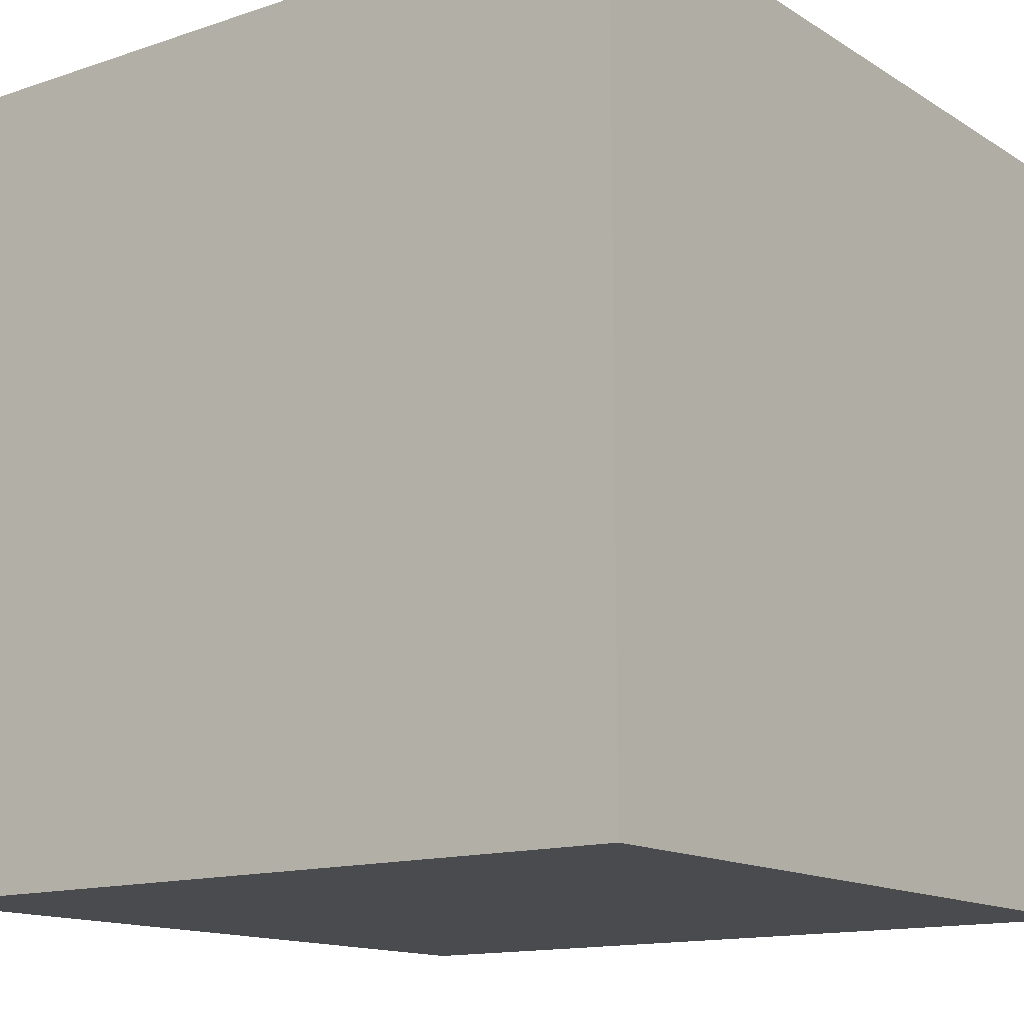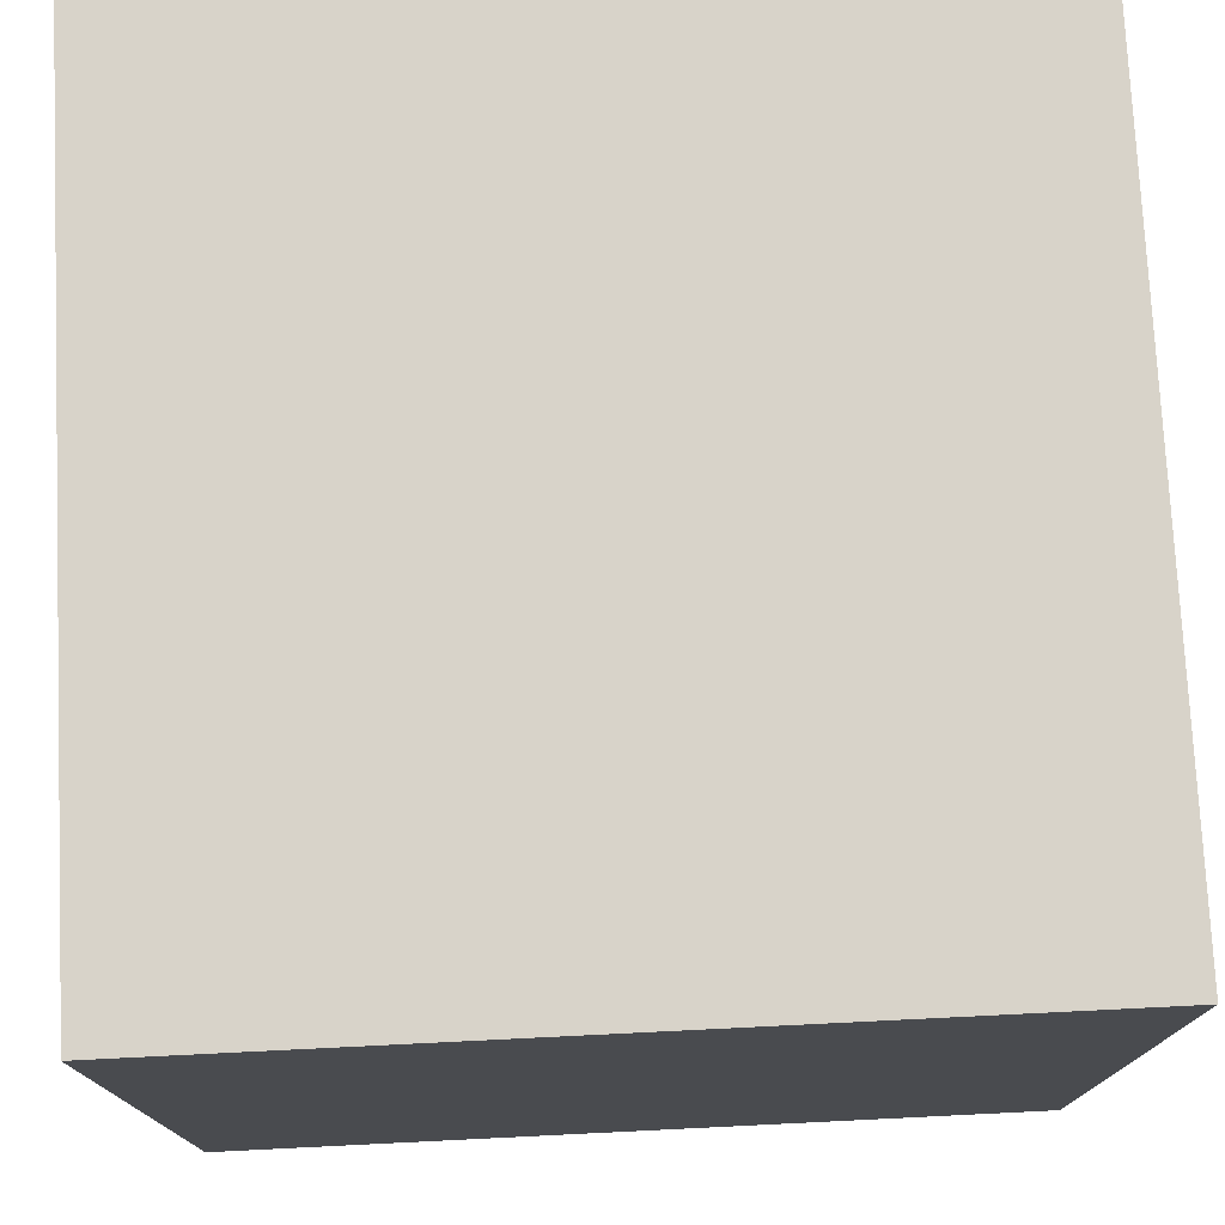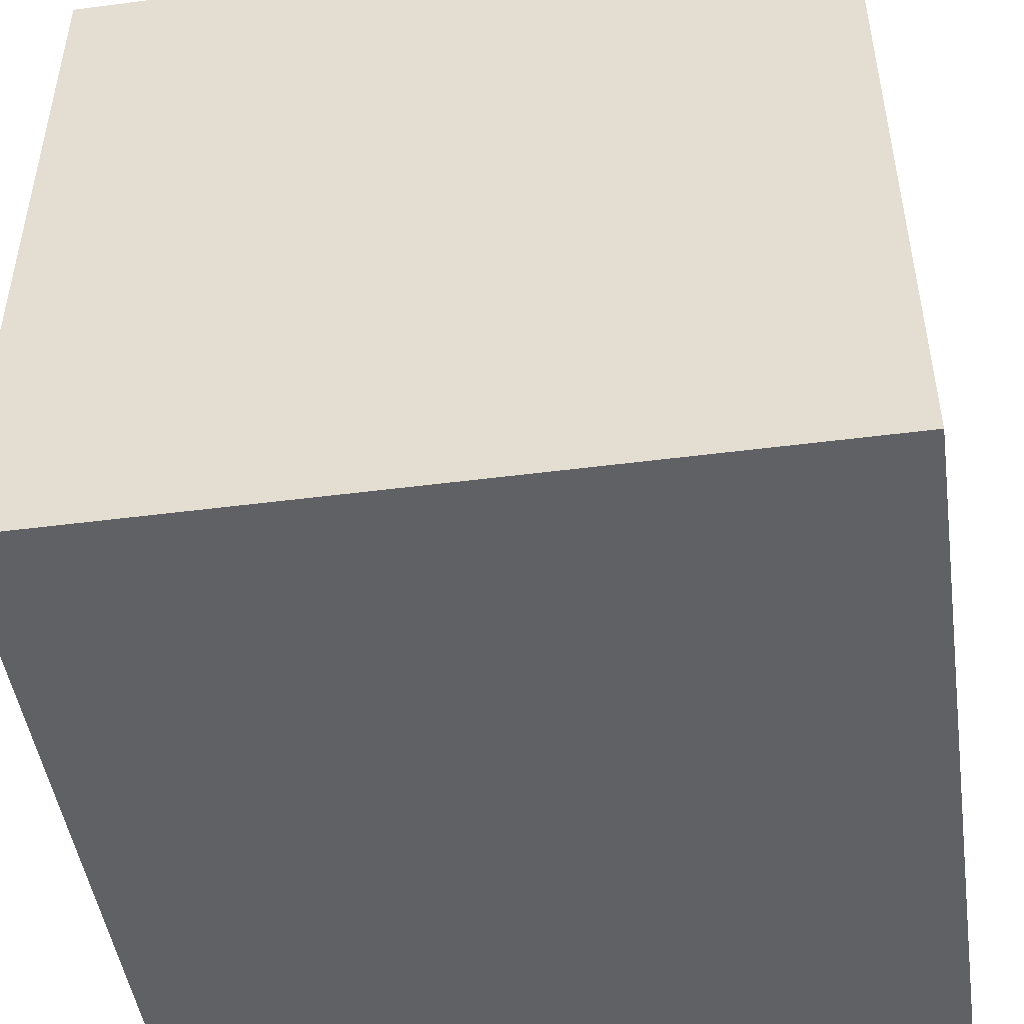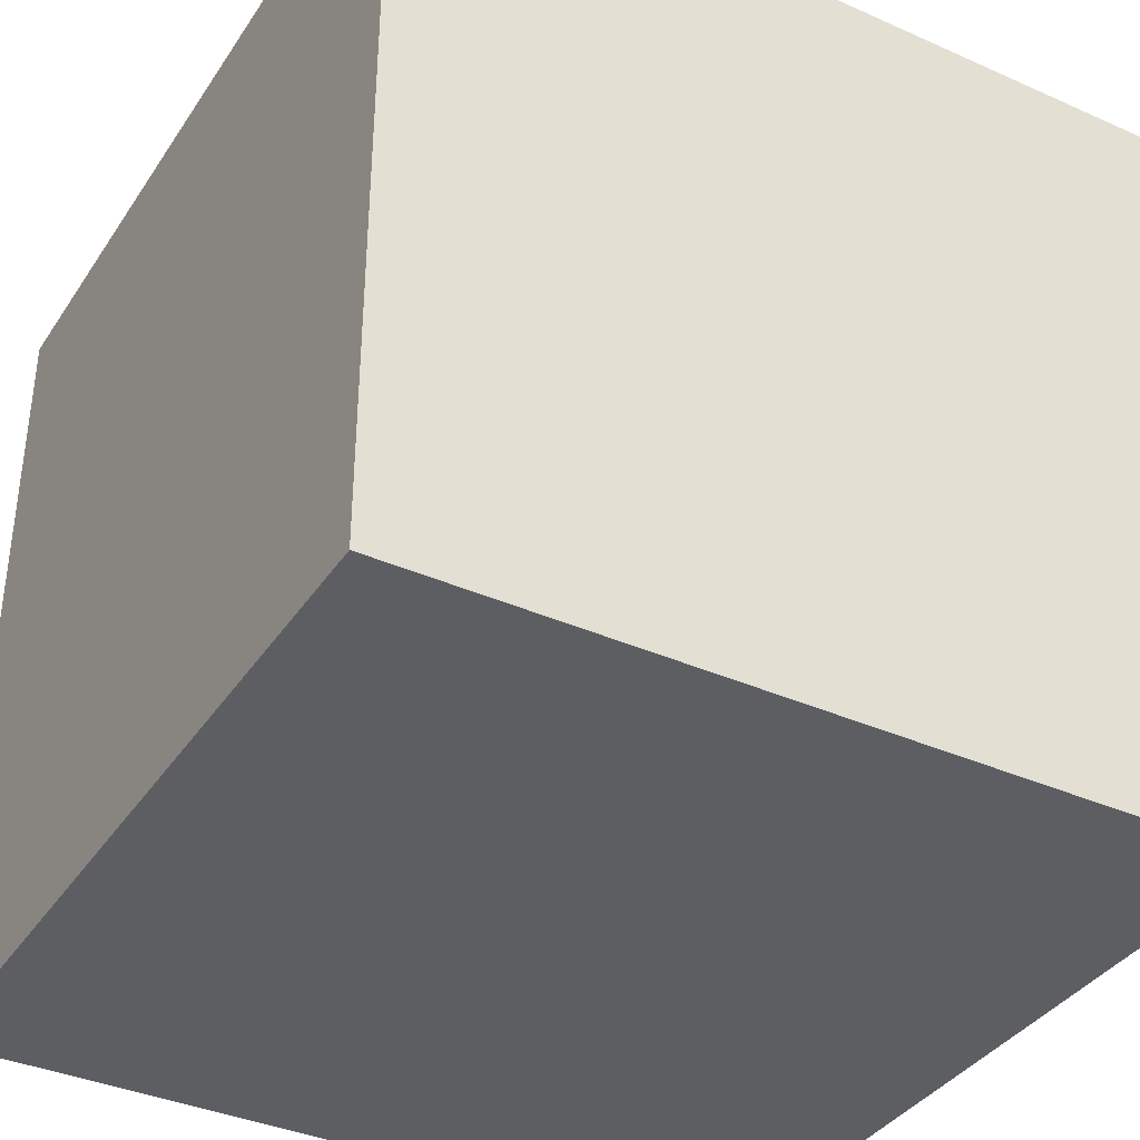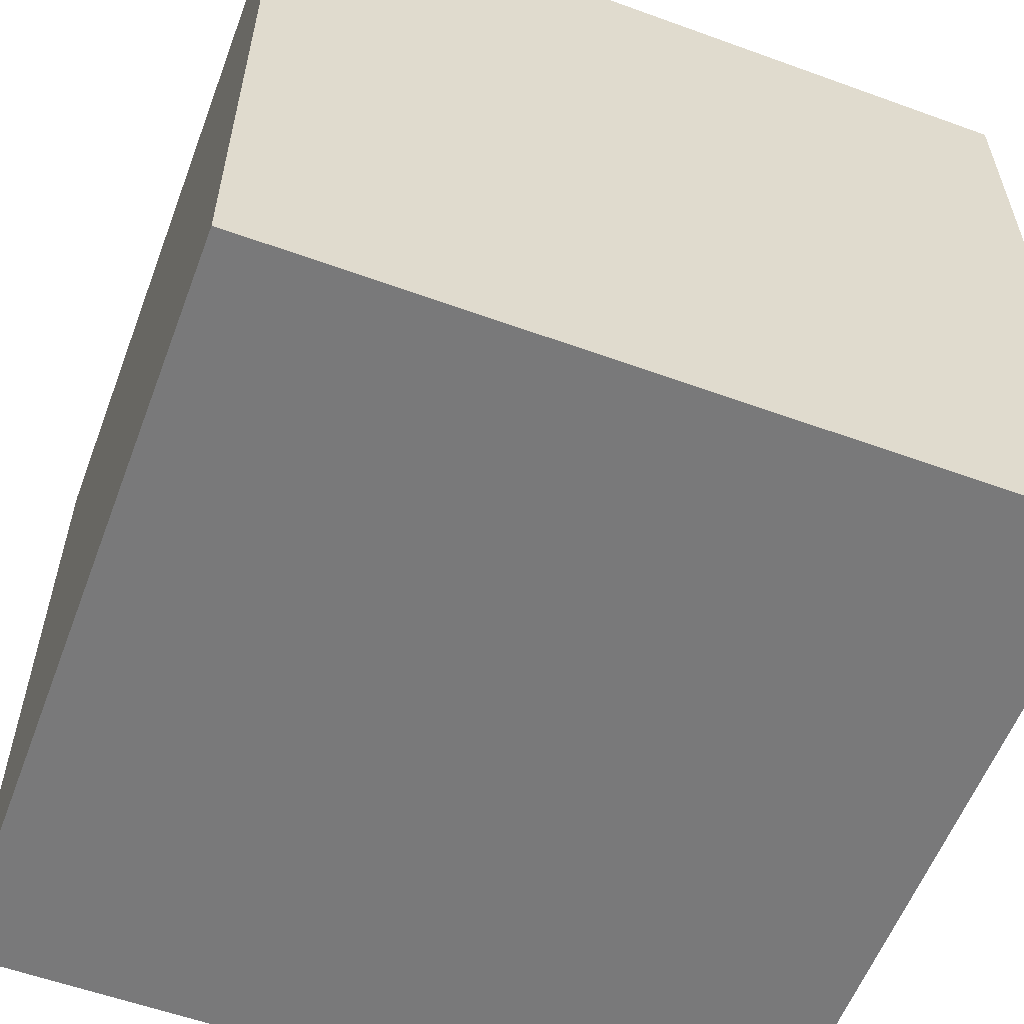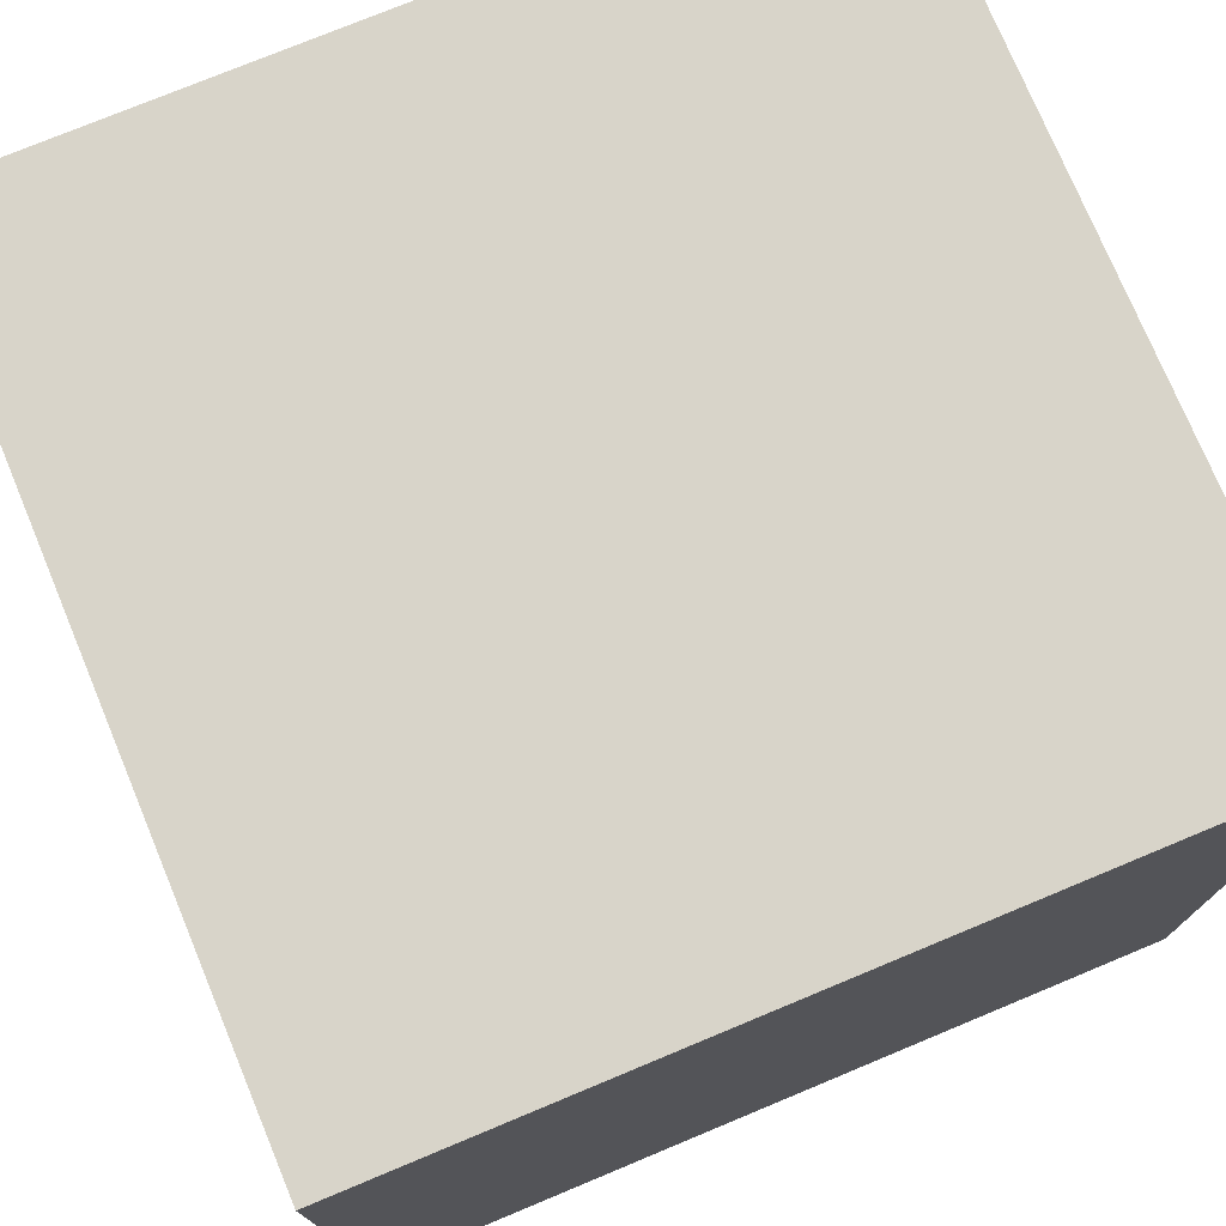
<metadata>
{"format":"obj","ext":"obj","renderer":"f3d","projection":"perspective","resolution":1024,"background":"white","views":[{"elev":-13.9,"azim":-53.3,"up":"+Y"},{"elev":75.9,"azim":177.2,"up":"+Z"},{"elev":-47.6,"azim":8.3,"up":"+Y"},{"elev":-37.4,"azim":60.3,"up":"+Y"},{"elev":-57.8,"azim":-20.6,"up":"+Y"},{"elev":75.5,"azim":157.4,"up":"+Z"}]}
</metadata>
<code>
o /ambf/env/marker_Cube.003
v -0.008246 -0.008246 -0.008246
v -0.008246 -0.008246 0.008246
v -0.008246 0.008246 -0.008246
v -0.008246 0.008246 0.008246
v 0.008246 -0.008246 -0.008246
v 0.008246 -0.008246 0.008246
v 0.008246 0.008246 -0.008246
v 0.008246 0.008246 0.008246
f 1 2 4 3
f 3 4 8 7
f 7 8 6 5
f 5 6 2 1
f 3 7 5 1
f 8 4 2 6

</code>
